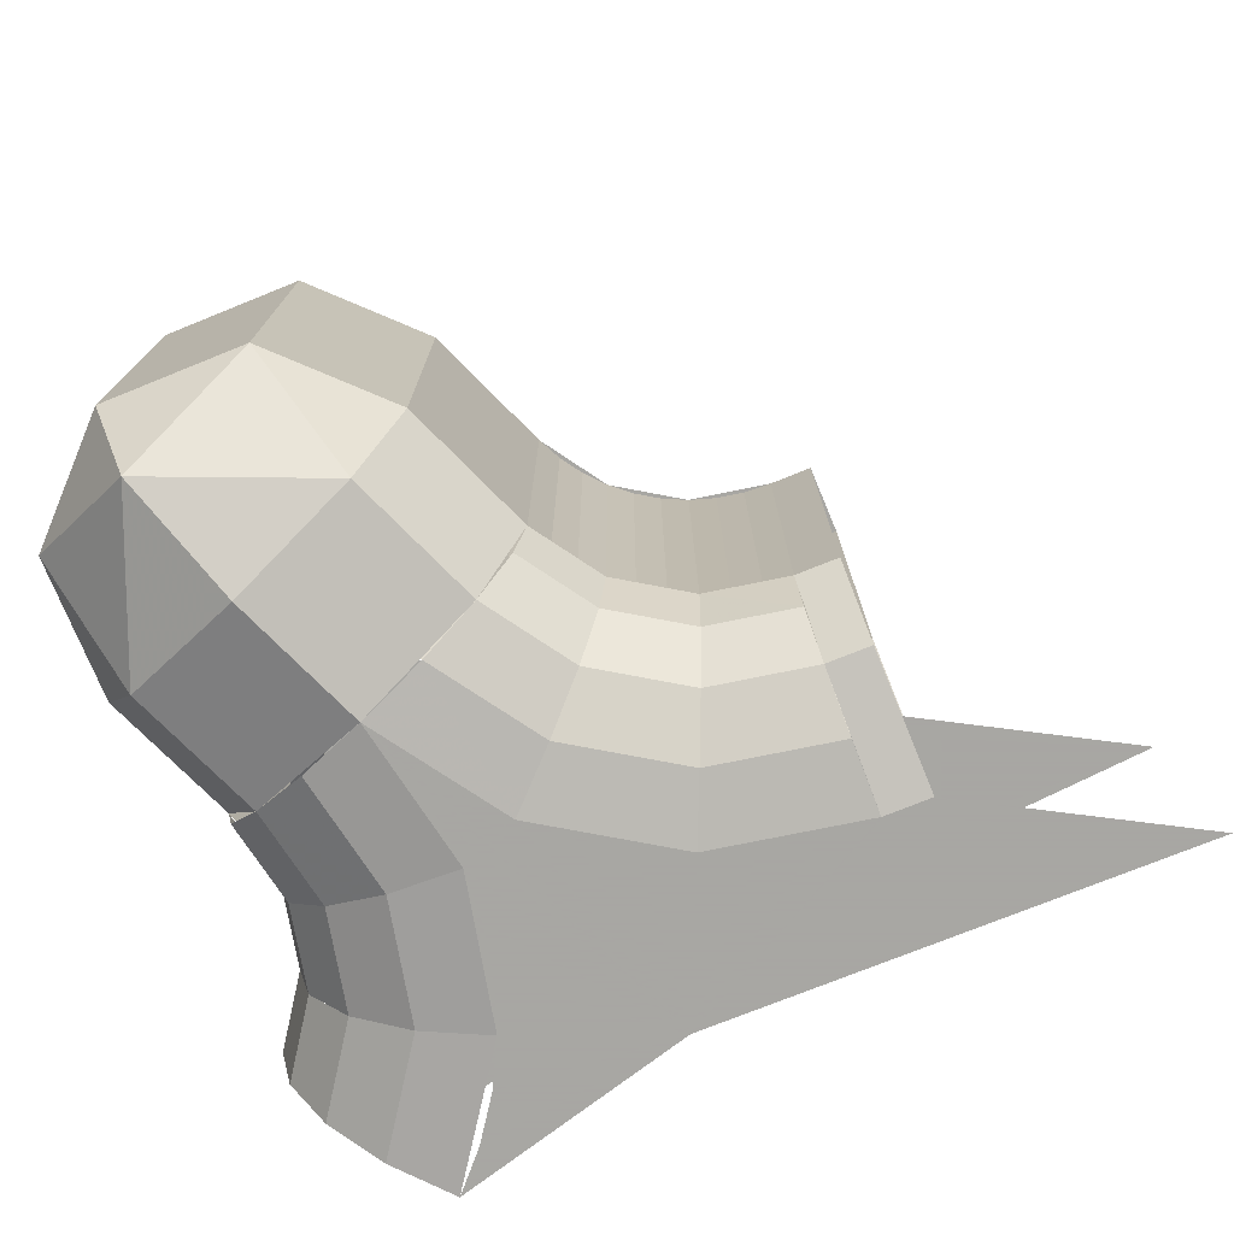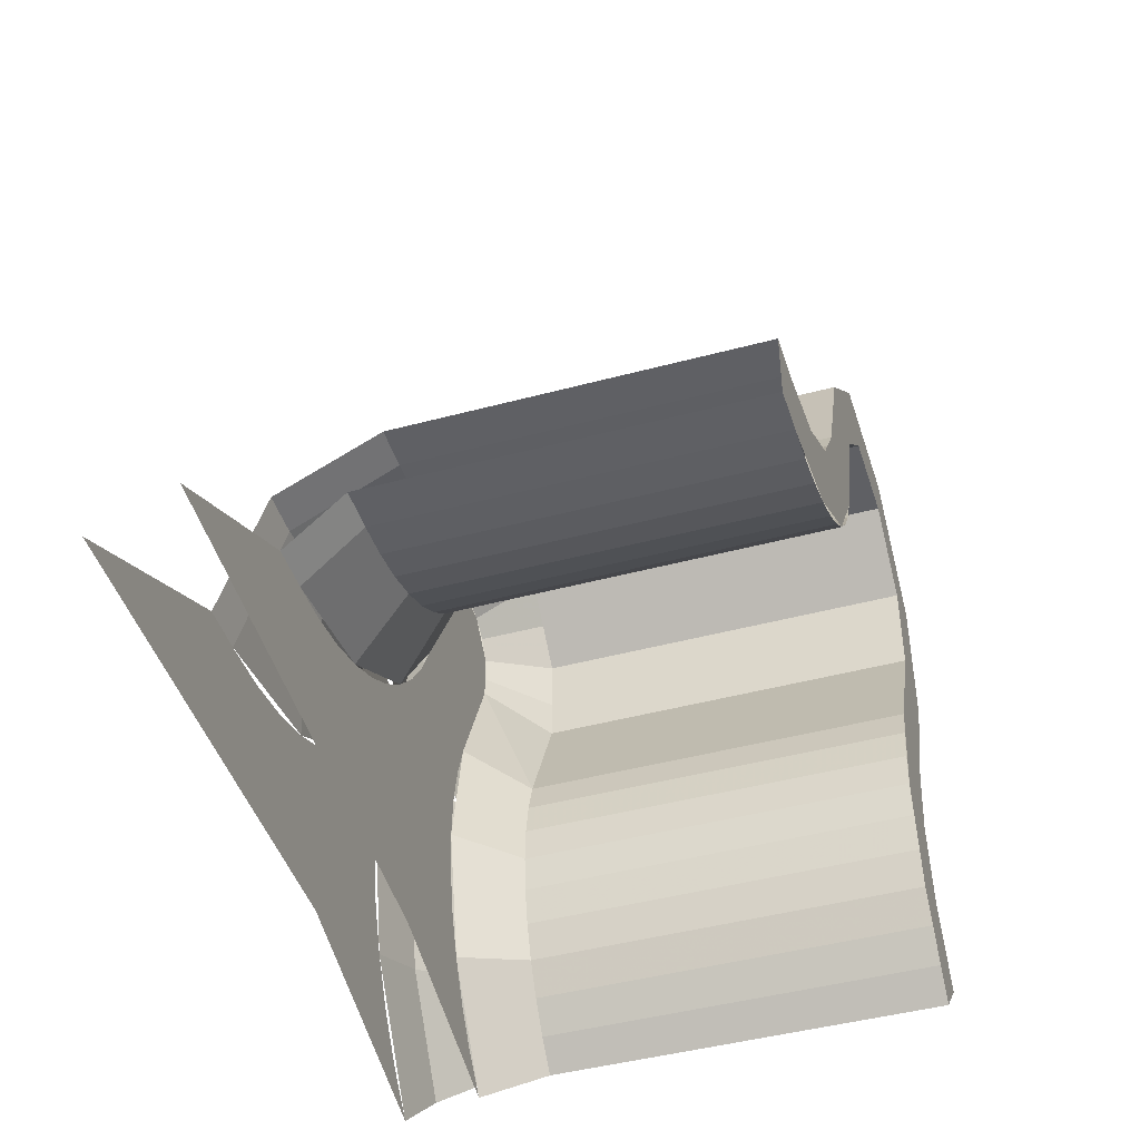
<metadata>
{"format":"obj","ext":"obj","renderer":"f3d","projection":"perspective","resolution":1024,"background":"white","views":[{"elev":-74.4,"azim":22.0,"up":"+Y"},{"elev":-44.9,"azim":107.3,"up":"+Z"}]}
</metadata>
<code>
v -1.301 1.75 4.342
v -0.9493 1.75 3.99
v -0.9493 0.5 3.99
v -1.301 0.5 4.342
v -1.799 1.75 4.342
v -1.301 1.75 4.342
v -1.301 0.5 4.342
v -1.799 0.5 4.342
v -2.15 1.75 3.99
v -1.799 1.75 4.342
v -1.799 0.5 4.342
v -2.15 0.5 3.99
v -2.15 1.75 3.493
v -2.15 1.75 3.99
v -2.15 0.5 3.99
v -2.15 0.5 3.493
v -0.9493 0.5 3.99
v -1.125 0.1464 3.918
v -1.301 0.5 4.342
v -1.726 0.1464 4.166
v -1.799 0.5 4.342
v -1.301 0.5 4.342
v -1.125 0.1464 3.918
v -1.726 0.1464 4.166
v -1.301 0.5 4.342
v -1.55 0 3.742
v -1.726 0.1464 4.166
v -1.125 0.1464 3.918
v -2.15 0.5 3.493
v -1.974 0.1464 3.566
v -2.15 0.5 3.99
v -1.726 0.1464 4.166
v -1.799 0.5 4.342
v -2.15 0.5 3.99
v -1.974 0.1464 3.566
v -1.726 0.1464 4.166
v -2.15 0.5 3.99
v -1.55 0 3.742
v -1.726 0.1464 4.166
v -1.974 0.1464 3.566
v -1.125 0.1464 3.918
v -0.9493 0.5 3.99
v -0.758 0.5 3.529
v -0.9339 0.1464 3.456
v -1.55 0 3.742
v -1.125 0.1464 3.918
v -0.9339 0.1464 3.456
v -1.359 0 3.28
v -1.974 0.1464 3.566
v -1.55 0 3.742
v -1.359 0 3.28
v -1.783 0.1464 3.104
v -2.15 0.5 3.493
v -1.974 0.1464 3.566
v -1.783 0.1464 3.104
v -1.959 0.5 3.031
v -0.758 0.5 3.529
v -0.7158 0.5 3.444
v -0.7158 1.75 3.444
v -0.758 1.75 3.529
v -0.7158 0.5 3.444
v -0.6626 0.5 3.365
v -0.6626 1.75 3.365
v -0.7158 1.75 3.444
v -0.6626 0.5 3.365
v -0.5991 0.5 3.294
v -0.5991 1.75 3.294
v -0.6626 1.75 3.365
v -0.5991 0.5 3.294
v -0.5264 0.5 3.232
v -0.5264 1.75 3.232
v -0.5991 1.75 3.294
v -0.5264 0.5 3.232
v -0.4459 0.5 3.18
v -0.4459 1.75 3.18
v -0.5264 1.75 3.232
v -0.4459 0.5 3.18
v -0.3589 0.5 3.139
v -0.3589 1.75 3.139
v -0.4459 1.75 3.18
v -0.3589 0.5 3.139
v -0.2668 0.5 3.109
v -0.2668 1.75 3.109
v -0.3589 1.75 3.139
v -0.2668 0.5 3.109
v -0.1713 0.5 3.092
v -0.1713 1.75 3.092
v -0.2668 1.75 3.109
v -0.1713 0.5 3.092
v -0.07393 0.5 3.087
v -0.07393 1.75 3.087
v -0.1713 1.75 3.092
v -0.9493 0.5 3.99
v -0.758 0.5 3.529
v -0.758 1.75 3.529
v -0.9493 1.75 3.99
v -0.758 0.5 3.529
v -0.599 0.5 3.294
v -0.6343 0.3086 3.26
v -0.8036 0.3086 3.51
v -0.8036 0.3086 3.51
v -0.6343 0.3086 3.26
v -0.7346 0.1464 3.162
v -0.9339 0.1464 3.456
v -0.9339 0.1464 3.456
v -0.7346 0.1464 3.162
v -0.8847 0.038 3.015
v -1.129 0.038 3.375
v -1.129 0.038 3.375
v -0.8847 0.038 3.015
v -1.062 -1.5e-05 2.842
v -1.359 -1.5e-05 3.28
v -0.599 0.5 3.294
v -0.3589 0.5 3.139
v -0.3782 0.3086 3.094
v -0.6343 0.3086 3.26
v -0.6343 0.3086 3.26
v -0.3782 0.3086 3.094
v -0.4335 0.1464 2.967
v -0.7346 0.1464 3.162
v -0.7346 0.1464 3.162
v -0.4335 0.1464 2.967
v -0.5161 0.038 2.777
v -0.8847 0.038 3.015
v -0.8847 0.038 3.015
v -0.5161 0.038 2.777
v -0.6135 -1.5e-05 2.553
v -1.062 -1.5e-05 2.842
v -0.3589 0.5 3.139
v -0.07391 0.5 3.087
v -0.07456 0.3086 3.039
v -0.3782 0.3086 3.094
v -0.3782 0.3086 3.094
v -0.07456 0.3086 3.039
v -0.07612 0.1464 2.902
v -0.4334 0.1464 2.967
v -0.4334 0.1464 2.967
v -0.07612 0.1464 2.902
v -0.07863 0.038 2.697
v -0.516 0.038 2.777
v -0.516 0.038 2.777
v -0.07863 0.038 2.697
v -0.08158 -1.5e-05 2.455
v -0.6135 -1.5e-05 2.553
v -0.8406 0 2.029
v -1.28 0 3.121
v -1.359 0 3.28
v -0.8406 0 2.029
v -1.18 0 2.974
v -1.28 0 3.121
v -0.8406 0 2.029
v -1.062 0 2.842
v -1.18 0 2.974
v -0.8406 0 2.029
v -0.9262 0 2.726
v -1.062 0 2.842
v -0.8406 0 2.029
v -0.776 0 2.629
v -0.9262 0 2.726
v -0.8406 0 2.029
v -0.6135 0 2.553
v -0.776 0 2.629
v -0.8406 0 2.029
v -0.4416 0 2.497
v -0.6135 0 2.553
v -0.8406 0 2.029
v -0.2633 0 2.465
v -0.4416 0 2.497
v -0.8406 0 2.029
v -0.0816 0 2.455
v -0.2633 0 2.465
v -1.959 0.5 3.031
v -1.929 0.5 2.941
v -1.929 1.75 2.941
v -1.959 1.75 3.031
v -1.929 0.5 2.941
v -1.911 0.5 2.848
v -1.911 1.75 2.848
v -1.929 1.75 2.941
v -1.911 0.5 2.848
v -1.906 0.5 2.753
v -1.906 1.75 2.753
v -1.911 1.75 2.848
v -1.906 0.5 2.753
v -1.913 0.5 2.658
v -1.913 1.75 2.658
v -1.906 1.75 2.753
v -1.913 0.5 2.658
v -1.933 0.5 2.564
v -1.933 1.75 2.564
v -1.913 1.75 2.658
v -1.933 0.5 2.564
v -1.966 0.5 2.473
v -1.966 1.75 2.473
v -1.933 1.75 2.564
v -1.966 0.5 2.473
v -2.01 0.5 2.387
v -2.01 1.75 2.387
v -1.966 1.75 2.473
v -2.01 0.5 2.387
v -2.065 0.5 2.307
v -2.065 1.75 2.307
v -2.01 1.75 2.387
v -2.065 0.5 2.307
v -2.13 0.5 2.235
v -2.13 1.75 2.235
v -2.065 1.75 2.307
v -1.959 0.5 3.031
v -2.15 0.5 3.493
v -2.15 1.75 3.493
v -1.959 1.75 3.031
v -1.959 0.5 3.031
v -1.906 0.5 2.753
v -1.856 0.3086 2.753
v -1.913 0.3086 3.05
v -1.913 0.3086 3.05
v -1.856 0.3086 2.753
v -1.716 0.1464 2.755
v -1.783 0.1464 3.104
v -1.783 0.1464 3.104
v -1.716 0.1464 2.755
v -1.506 0.038 2.758
v -1.588 0.038 3.185
v -1.588 0.038 3.185
v -1.506 0.038 2.758
v -1.259 -1.5e-05 2.761
v -1.359 -1.5e-05 3.28
v -1.906 0.5 2.753
v -1.966 0.5 2.473
v -1.921 0.3086 2.455
v -1.856 0.3086 2.753
v -1.856 0.3086 2.753
v -1.921 0.3086 2.455
v -1.792 0.1464 2.405
v -1.716 0.1464 2.755
v -1.716 0.1464 2.755
v -1.792 0.1464 2.405
v -1.599 0.038 2.329
v -1.506 0.038 2.758
v -1.506 0.038 2.758
v -1.599 0.038 2.329
v -1.371 -1.5e-05 2.239
v -1.259 -1.5e-05 2.761
v -1.966 0.5 2.473
v -2.13 0.5 2.235
v -2.096 0.3086 2.201
v -1.921 0.3086 2.456
v -1.921 0.3086 2.456
v -2.096 0.3086 2.201
v -1.998 0.1464 2.106
v -1.792 0.1464 2.405
v -1.792 0.1464 2.405
v -1.998 0.1464 2.106
v -1.851 0.038 1.963
v -1.599 0.038 2.329
v -1.599 0.038 2.329
v -1.851 0.038 1.963
v -1.678 -1.5e-05 1.794
v -1.371 -1.5e-05 2.239
v -0.8406 0 2.029
v -1.302 0 3.112
v -1.359 0 3.28
v -0.8406 0 2.029
v -1.269 0 2.938
v -1.302 0 3.112
v -0.8406 0 2.029
v -1.259 0 2.761
v -1.269 0 2.938
v -0.8406 0 2.029
v -1.273 0 2.583
v -1.259 0 2.761
v -0.8406 0 2.029
v -1.31 0 2.408
v -1.273 0 2.583
v -0.8406 0 2.029
v -1.371 0 2.239
v -1.31 0 2.408
v -0.8406 0 2.029
v -1.454 0 2.078
v -1.371 0 2.239
v -0.8406 0 2.029
v -1.557 0 1.929
v -1.454 0 2.078
v -0.8406 0 2.029
v -1.678 0 1.794
v -1.557 0 1.929
v -0.9493 1.75 3.99
v -1.301 1.75 4.342
v -1.384 1.75 4.142
v -1.15 1.75 3.908
v -1.301 1.75 4.342
v -1.799 1.75 4.342
v -1.716 1.75 4.142
v -1.384 1.75 4.142
v -1.799 1.75 4.342
v -2.15 1.75 3.99
v -1.95 1.75 3.908
v -1.716 1.75 4.142
v -2.15 1.75 3.99
v -2.15 1.75 3.493
v -1.95 1.75 3.576
v -1.95 1.75 3.908
v -1.384 1.75 4.142
v -1.15 1.75 3.908
v -1.15 0.4 3.908
v -1.384 0.4 4.142
v -1.716 1.75 4.142
v -1.384 1.75 4.142
v -1.384 0.4 4.142
v -1.716 0.4 4.142
v -1.95 1.75 3.908
v -1.716 1.75 4.142
v -1.716 0.4 4.142
v -1.95 0.4 3.908
v -1.95 1.75 3.576
v -1.95 1.75 3.908
v -1.95 0.4 3.908
v -1.95 0.4 3.576
v -1.35 0.2 3.825
v -1.397 0.2 3.895
v -1.243 0.4 4.048
v -1.15 0.4 3.908
v -1.397 0.2 3.895
v -1.467 0.2 3.942
v -1.384 0.4 4.142
v -1.243 0.4 4.048
v -1.467 0.2 3.942
v -1.55 0.2 3.958
v -1.55 0.4 4.175
v -1.384 0.4 4.142
v -1.55 0.2 3.958
v -1.633 0.2 3.942
v -1.716 0.4 4.142
v -1.55 0.4 4.175
v -1.633 0.2 3.942
v -1.703 0.2 3.895
v -1.856 0.4 4.048
v -1.716 0.4 4.142
v -1.703 0.2 3.895
v -1.75 0.2 3.825
v -1.95 0.4 3.908
v -1.856 0.4 4.048
v -1.75 0.2 3.825
v -1.767 0.2 3.742
v -1.983 0.4 3.742
v -1.95 0.4 3.908
v -1.767 0.2 3.742
v -1.75 0.2 3.659
v -1.95 0.4 3.576
v -1.983 0.4 3.742
v -1.467 0.2 3.942
v -1.633 0.2 3.942
v -1.75 0.2 3.825
v -1.467 0.2 3.942
v -1.75 0.2 3.825
v -1.75 0.2 3.659
v -1.35 0.2 3.825
v -1.959 1.75 3.031
v -1.728 1.75 3.127
v -1.657 1.75 2.756
v -1.906 1.75 2.753
v -1.906 1.75 2.753
v -1.657 1.75 2.756
v -1.737 1.75 2.383
v -1.966 1.75 2.473
v -1.966 1.75 2.473
v -1.737 1.75 2.383
v -1.957 1.75 2.065
v -2.13 1.75 2.235
v -1.959 1.75 3.031
v -2.15 1.75 3.493
v -1.95 1.75 3.576
v -1.728 1.75 3.127
v -1.728 0.4 3.127
v -1.688 0.4 3.007
v -1.688 1.75 3.007
v -1.728 1.75 3.127
v -1.688 0.4 3.007
v -1.664 0.4 2.883
v -1.664 1.75 2.883
v -1.688 1.75 3.007
v -1.664 0.4 2.883
v -1.657 0.4 2.756
v -1.657 1.75 2.756
v -1.664 1.75 2.883
v -1.657 0.4 2.756
v -1.667 0.4 2.629
v -1.667 1.75 2.629
v -1.657 1.75 2.756
v -1.667 0.4 2.629
v -1.694 0.4 2.504
v -1.694 1.75 2.504
v -1.667 1.75 2.629
v -1.694 0.4 2.504
v -1.737 0.4 2.383
v -1.737 1.75 2.383
v -1.694 1.75 2.504
v -1.737 0.4 2.383
v -1.796 0.4 2.268
v -1.796 1.75 2.268
v -1.737 1.75 2.383
v -1.796 0.4 2.268
v -1.87 0.4 2.162
v -1.87 1.75 2.162
v -1.796 1.75 2.268
v -1.87 0.4 2.162
v -1.957 0.4 2.065
v -1.957 1.75 2.065
v -1.87 1.75 2.162
v -1.95 0.4 3.576
v -1.728 0.4 3.127
v -1.728 1.75 3.127
v -1.95 1.75 3.576
v -1.728 0.4 3.127
v -1.657 0.4 2.756
v -1.458 0.2 2.758
v -1.543 0.2 3.203
v -1.657 0.4 2.756
v -1.737 0.4 2.383
v -1.554 0.2 2.311
v -1.458 0.2 2.758
v -1.737 0.4 2.383
v -1.957 0.4 2.065
v -1.818 0.2 1.93
v -1.554 0.2 2.311
v -1.543 0.2 3.203
v -1.728 0.4 3.127
v -1.75 0.2 3.659
v -1.75 0.2 3.659
v -1.728 0.4 3.127
v -1.95 0.4 3.576
v -1.099 0.2 2.132
v -1.495 0.2 3.059
v -1.543 0.2 3.203
v -1.099 0.2 2.132
v -1.466 0.2 2.91
v -1.495 0.2 3.059
v -1.099 0.2 2.132
v -1.458 0.2 2.758
v -1.466 0.2 2.91
v -1.099 0.2 2.132
v -1.47 0.2 2.606
v -1.458 0.2 2.758
v -1.099 0.2 2.132
v -1.502 0.2 2.456
v -1.47 0.2 2.606
v -1.099 0.2 2.132
v -1.554 0.2 2.311
v -1.502 0.2 2.456
v -1.099 0.2 2.132
v -1.625 0.2 2.173
v -1.554 0.2 2.311
v -1.099 0.2 2.132
v -1.713 0.2 2.046
v -1.625 0.2 2.173
v -1.099 0.2 2.132
v -1.818 0.2 1.93
v -1.713 0.2 2.046
v -0.758 1.75 3.529
v -0.989 1.75 3.433
v -0.7771 1.75 3.12
v -0.5991 1.75 3.294
v -0.5991 1.75 3.294
v -0.7771 1.75 3.12
v -0.4568 1.75 2.913
v -0.3589 1.75 3.139
v -0.3589 1.75 3.139
v -0.4568 1.75 2.913
v -0.07688 1.75 2.844
v -0.07393 1.75 3.087
v -1.15 1.75 3.908
v -0.9493 1.75 3.99
v -0.758 1.75 3.529
v -0.989 1.75 3.433
v -0.989 0.4 3.433
v -0.9327 0.4 3.32
v -0.9327 1.75 3.32
v -0.989 1.75 3.433
v -0.9327 0.4 3.32
v -0.8617 0.4 3.215
v -0.8617 1.75 3.215
v -0.9327 1.75 3.32
v -0.8617 0.4 3.215
v -0.7771 0.4 3.12
v -0.7771 1.75 3.12
v -0.8617 1.75 3.215
v -0.7771 0.4 3.12
v -0.6802 0.4 3.038
v -0.6802 1.75 3.038
v -0.7771 1.75 3.12
v -0.6802 0.4 3.038
v -0.5729 0.4 2.968
v -0.5729 1.75 2.968
v -0.6802 1.75 3.038
v -0.5729 0.4 2.968
v -0.4568 0.4 2.913
v -0.4568 1.75 2.913
v -0.5729 1.75 2.968
v -0.4568 0.4 2.913
v -0.334 0.4 2.874
v -0.334 1.75 2.874
v -0.4568 1.75 2.913
v -0.334 0.4 2.874
v -0.2067 0.4 2.851
v -0.2067 1.75 2.851
v -0.334 1.75 2.874
v -0.2067 0.4 2.851
v -0.07688 0.4 2.844
v -0.07688 1.75 2.844
v -0.2067 1.75 2.851
v -0.989 1.75 3.433
v -0.989 0.4 3.433
v -1.15 0.4 3.908
v -1.15 1.75 3.908
v -0.989 0.4 3.433
v -0.7771 0.4 3.12
v -0.9195 0.2 2.981
v -1.174 0.2 3.356
v -0.7771 0.4 3.12
v -0.4568 0.4 2.913
v -0.5351 0.2 2.733
v -0.9195 0.2 2.981
v -0.4568 0.4 2.913
v -0.07688 0.4 2.844
v -0.07924 0.2 2.65
v -0.5351 0.2 2.733
v -0.989 0.4 3.433
v -1.174 0.2 3.356
v -1.35 0.2 3.825
v -0.989 0.4 3.433
v -1.35 0.2 3.825
v -1.15 0.4 3.908
v -0.7298 0.2 2.285
v -1.106 0.2 3.22
v -1.174 0.2 3.356
v -0.7298 0.2 2.285
v -1.021 0.2 3.095
v -1.106 0.2 3.22
v -0.7298 0.2 2.285
v -0.9195 0.2 2.981
v -1.021 0.2 3.095
v -0.7298 0.2 2.285
v -0.8032 0.2 2.882
v -0.9195 0.2 2.981
v -0.7298 0.2 2.285
v -0.6744 0.2 2.799
v -0.8032 0.2 2.882
v -0.7298 0.2 2.285
v -0.5351 0.2 2.733
v -0.6744 0.2 2.799
v -0.7298 0.2 2.285
v -0.3878 0.2 2.686
v -0.5351 0.2 2.733
v -0.7298 0.2 2.285
v -0.235 0.2 2.658
v -0.3878 0.2 2.686
v -0.7298 0.2 2.285
v -0.07924 0.2 2.65
v -0.235 0.2 2.658
v -1.75 0.2 3.659
v -1.35 0.2 3.825
v -1.174 0.2 3.356
v -1.543 0.2 3.203
v -1.543 0.2 3.203
v -1.174 0.2 3.356
v -0.7298 0.2 2.285
v -1.099 0.2 2.132
v -0.07394 0.1464 2.902
v -0.07394 0 2.455
v 0.07394 0 2.455
v 0.07394 0.1464 2.902
v -0.07394 0.5 3.087
v -0.07394 0.1464 2.902
v 0.07394 0.1464 2.902
v 0.07394 0.5 3.087
v -0.07394 0.5 3.087
v 0.07394 0.5 3.087
v 0.07394 1.75 3.087
v -0.07394 1.75 3.087
v -0.07689 1.75 2.844
v -0.07394 1.75 3.087
v 0.07394 1.75 3.087
v 0.07689 1.75 2.844
v -0.07689 0.4 2.844
v -0.07689 1.75 2.844
v 0.07689 1.75 2.844
v 0.07689 0.4 2.844
v 0.07924 0.2 2.65
v -0.07924 0.2 2.65
v -0.07689 0.4 2.844
v 0.07689 0.4 2.844
v -0.07394 0.1464 2.902
v -0.07394 0.5 3.087
v -0.07618 0.1464 2.902
v -0.07394 0 2.455
v -0.07394 0.1464 2.902
v -0.07618 0.1464 2.902
v -0.0816 0 2.455
v 0.07394 0.1464 2.902
v 0.07394 0.5 3.087
v 0.07618 0.1464 2.902
v 0.07394 0 2.455
v 0.07394 0.1464 2.902
v 0.07618 0.1464 2.902
v 0.0816 0 2.455
v -0.07394 0 2.455
v -0.0816 0 2.455
v -0.8406 0 2.029
v -0.07924 0.2 2.65
v 0.07924 0.2 2.65
v 0.7298 0.2 2.285
v -0.7298 0.2 2.285
v -0.07394 0 2.455
v -0.8406 0 2.029
v 0.8406 0 2.029
v 0.07394 0 2.455
v 0.0816 0 2.455
v 0.07394 0 2.455
v 0.8406 0 2.029
v -1.099 0.2 2.132
v -0.7298 0.2 2.285
v 0.7298 0.2 2.285
g mesh6937657
f 1 3 2
f 3 1 4
f 5 7 6
f 7 5 8
f 9 11 10
f 11 9 12
f 13 15 14
f 15 13 16
g mesh6937661
f 17 19 18
f 20 22 21
f 23 25 24
f 26 28 27
g mesh6937663
f 29 30 31
f 32 33 34
f 35 36 37
f 38 39 40
g mesh6937666
f 41 43 42
f 43 41 44
f 45 47 46
f 47 45 48
f 49 51 50
f 51 49 52
f 53 55 54
f 55 53 56
g mesh6937668
f 57 58 59
f 59 60 57
f 61 62 63
f 63 64 61
f 65 66 67
f 67 68 65
f 69 70 71
f 71 72 69
f 73 74 75
f 75 76 73
f 77 78 79
f 79 80 77
f 81 82 83
f 83 84 81
f 85 86 87
f 87 88 85
f 89 90 91
f 91 92 89
g mesh6937670
f 93 94 95
f 95 96 93
g mesh6937672
f 97 99 98
f 99 97 100
f 101 103 102
f 103 101 104
f 105 107 106
f 107 105 108
f 109 111 110
f 111 109 112
f 113 115 114
f 115 113 116
f 117 119 118
f 119 117 120
f 121 123 122
f 123 121 124
f 125 127 126
f 127 125 128
g mesh6937674
f 129 131 130
f 131 129 132
f 133 135 134
f 135 133 136
f 137 139 138
f 139 137 140
f 141 143 142
f 143 141 144
g mesh6937676
f 145 146 147
f 148 149 150
f 151 152 153
f 154 155 156
f 157 158 159
f 160 161 162
f 163 164 165
f 166 167 168
f 169 170 171
g mesh6937678
f 172 174 173
f 174 172 175
f 176 178 177
f 178 176 179
f 180 182 181
f 182 180 183
f 184 186 185
f 186 184 187
f 188 190 189
f 190 188 191
f 192 194 193
f 194 192 195
f 196 198 197
f 198 196 199
f 200 202 201
f 202 200 203
f 204 206 205
f 206 204 207
g mesh6937680
f 208 209 210
f 210 211 208
g mesh6937682
f 212 213 214
f 214 215 212
f 216 217 218
f 218 219 216
f 220 221 222
f 222 223 220
f 224 225 226
f 226 227 224
f 228 229 230
f 230 231 228
f 232 233 234
f 234 235 232
f 236 237 238
f 238 239 236
f 240 241 242
f 242 243 240
g mesh6937684
f 244 245 246
f 246 247 244
f 248 249 250
f 250 251 248
f 252 253 254
f 254 255 252
f 256 257 258
f 258 259 256
g mesh6937686
f 260 262 261
f 263 265 264
f 266 268 267
f 269 271 270
f 272 274 273
f 275 277 276
f 278 280 279
f 281 283 282
f 284 286 285
g mesh6937688
f 287 289 288
f 289 287 290
f 291 293 292
f 293 291 294
f 295 297 296
f 297 295 298
f 299 301 300
f 301 299 302
g mesh6937691
f 303 304 305
f 305 306 303
f 307 308 309
f 309 310 307
f 311 312 313
f 313 314 311
f 315 316 317
f 317 318 315
g mesh6937693
f 319 320 321
f 321 322 319
f 323 324 325
f 325 326 323
f 327 328 329
f 329 330 327
f 331 332 333
f 333 334 331
f 335 336 337
f 337 338 335
f 339 340 341
f 341 342 339
f 343 344 345
f 345 346 343
f 347 348 349
f 349 350 347
g mesh6937695
f 351 353 352
f 354 356 355
f 356 354 357
g mesh6937697
f 358 359 360
f 360 361 358
f 362 363 364
f 364 365 362
f 366 367 368
f 368 369 366
f 370 371 372
f 372 373 370
g mesh6937700
f 374 375 376
f 376 377 374
f 378 379 380
f 380 381 378
f 382 383 384
f 384 385 382
f 386 387 388
f 388 389 386
f 390 391 392
f 392 393 390
f 394 395 396
f 396 397 394
f 398 399 400
f 400 401 398
f 402 403 404
f 404 405 402
f 406 407 408
f 408 409 406
f 410 411 412
f 412 413 410
g mesh6937701
f 414 416 415
f 416 414 417
f 418 420 419
f 420 418 421
f 422 424 423
f 424 422 425
f 426 427 428
f 429 430 431
g mesh6937703
f 432 433 434
f 435 436 437
f 438 439 440
f 441 442 443
f 444 445 446
f 447 448 449
f 450 451 452
f 453 454 455
f 456 457 458
g mesh6937705
f 459 461 460
f 461 459 462
f 463 465 464
f 465 463 466
f 467 469 468
f 469 467 470
f 471 472 473
f 473 474 471
g mesh6937708
f 475 477 476
f 477 475 478
f 479 481 480
f 481 479 482
f 483 485 484
f 485 483 486
f 487 489 488
f 489 487 490
f 491 493 492
f 493 491 494
f 495 497 496
f 497 495 498
f 499 501 500
f 501 499 502
f 503 505 504
f 505 503 506
f 507 509 508
f 509 507 510
f 511 512 513
f 513 514 511
g mesh6937709
f 515 516 517
f 517 518 515
f 519 520 521
f 521 522 519
f 523 524 525
f 525 526 523
f 527 528 529
f 530 531 532
g mesh6937711
f 533 535 534
f 536 538 537
f 539 541 540
f 542 544 543
f 545 547 546
f 548 550 549
f 551 553 552
f 554 556 555
f 557 559 558
f 560 561 562
f 562 563 560
f 564 565 566
f 566 567 564
g mesh6937714
f 568 569 570
f 570 571 568
f 572 573 574
f 574 575 572
f 576 577 578
f 578 579 576
f 580 581 582
f 582 583 580
f 584 585 586
f 586 587 584
f 588 589 590
f 590 591 588
g mesh6937716
f 592 593 594
f 595 596 597
f 597 598 595
g mesh6937718
f 599 601 600
f 602 604 603
f 604 602 605
f 606 607 608
f 609 610 611
f 611 612 609
f 613 614 615
f 615 616 613
f 617 618 619
f 620 621 622

</code>
